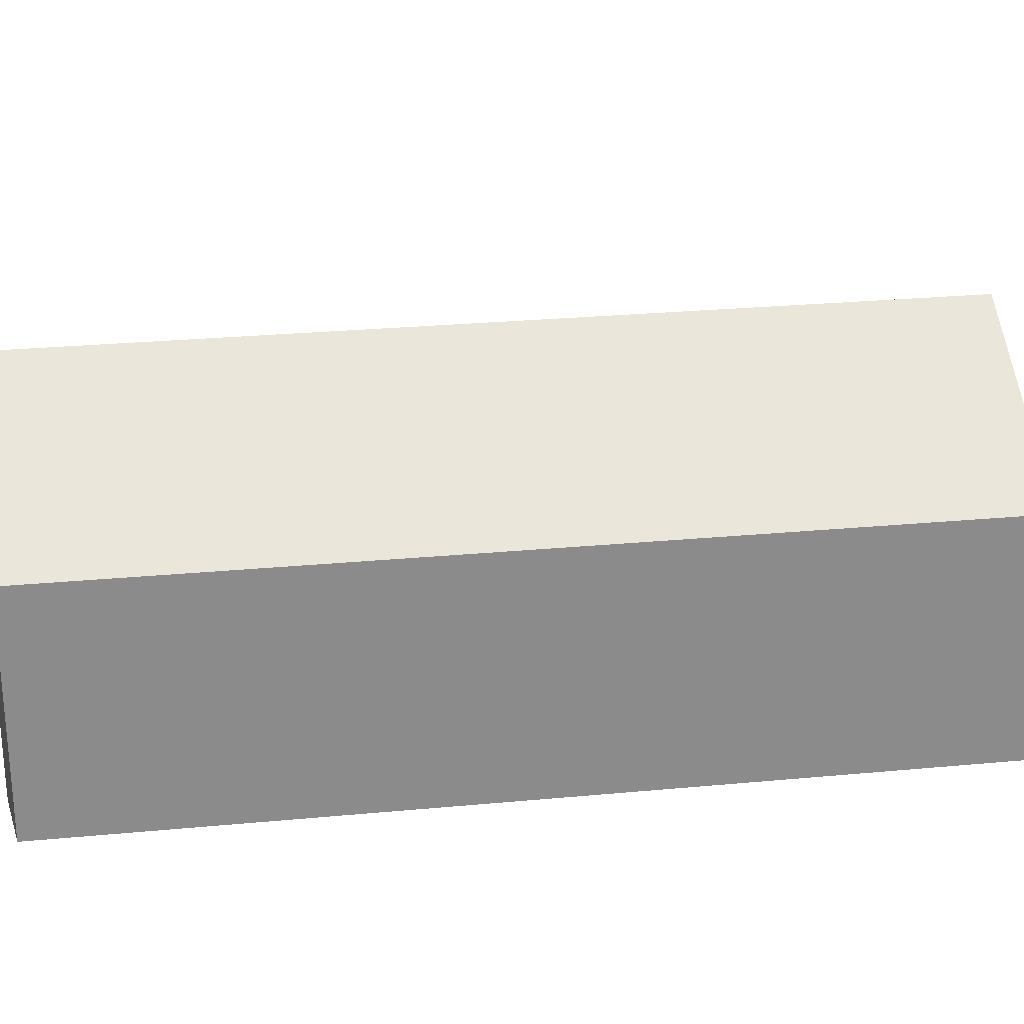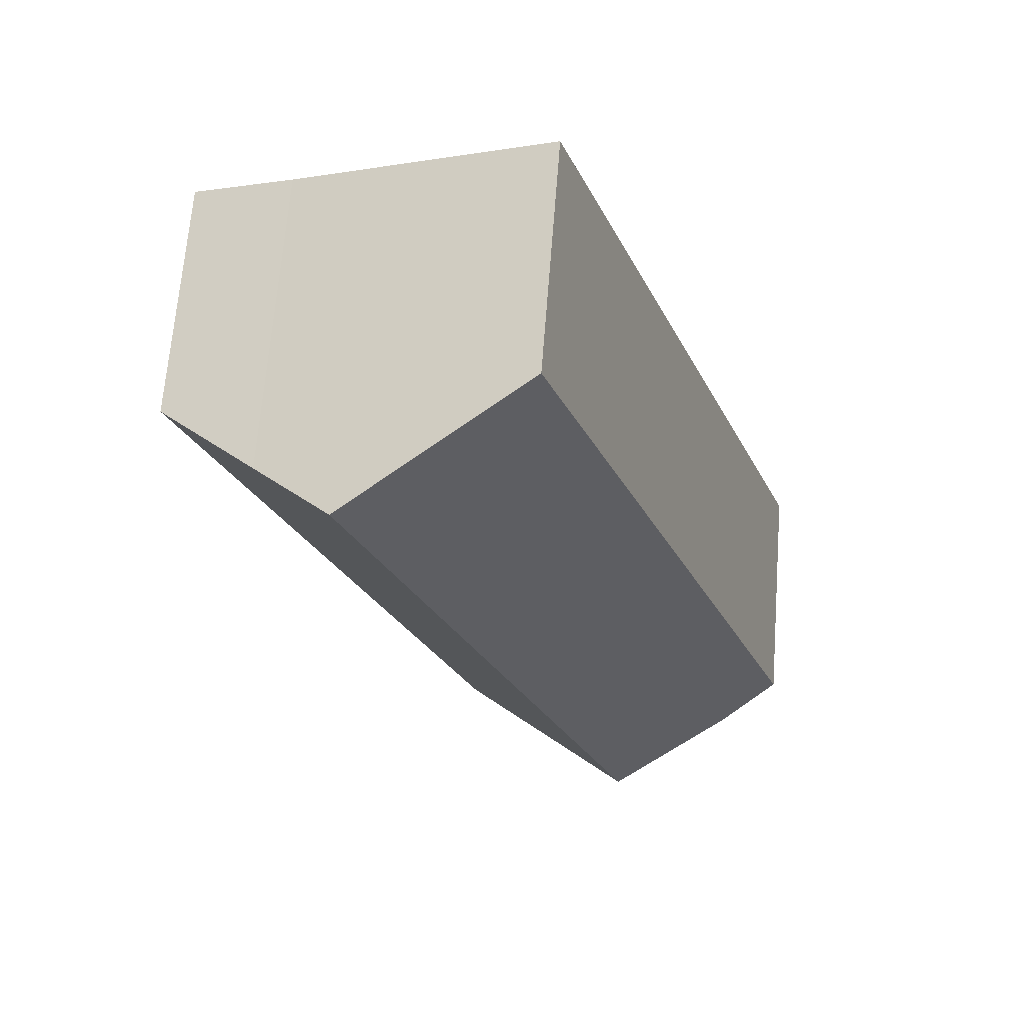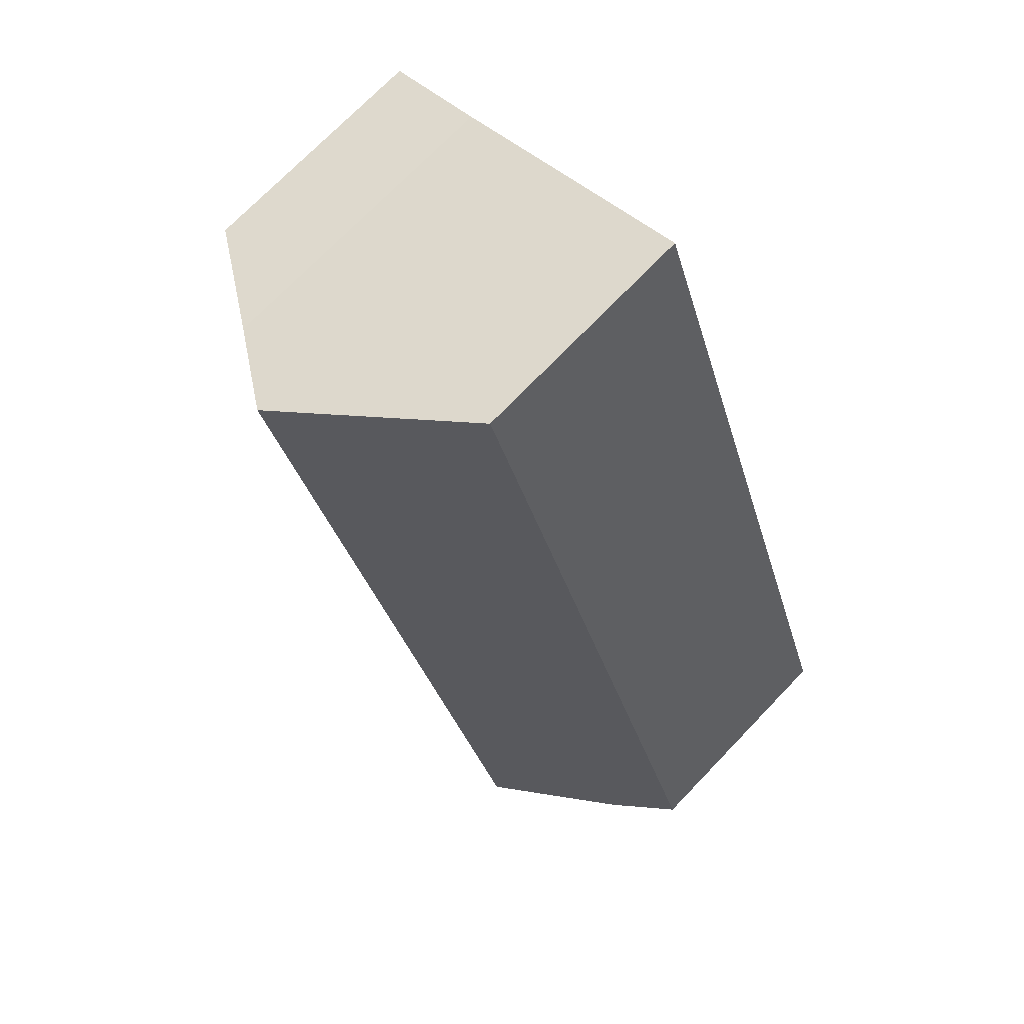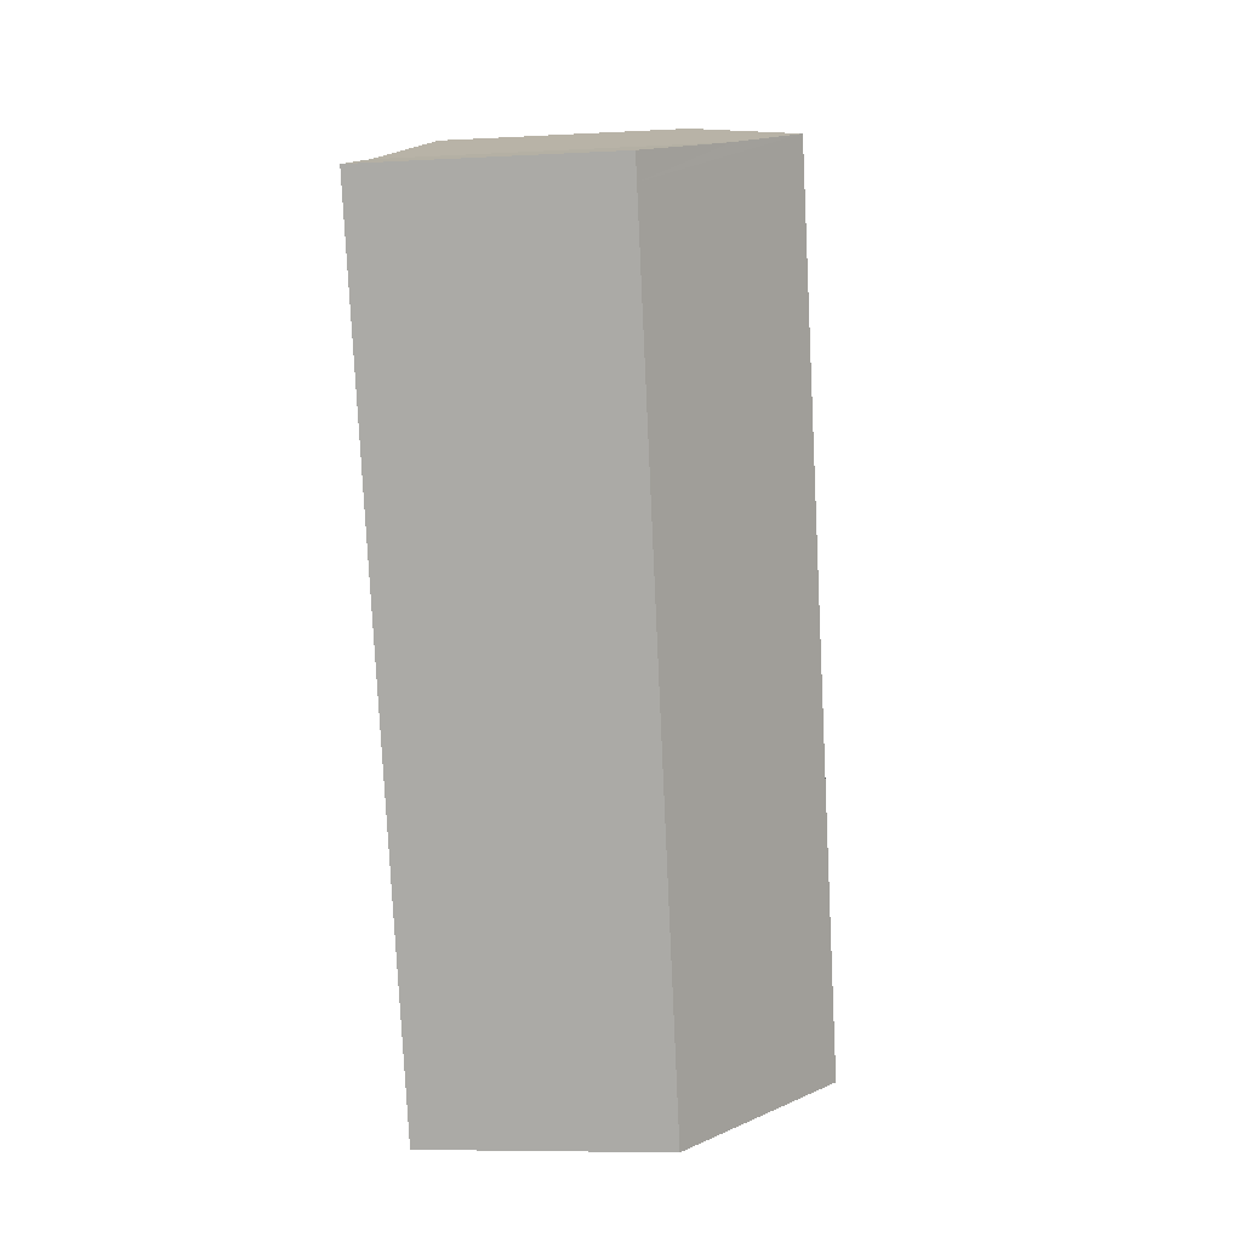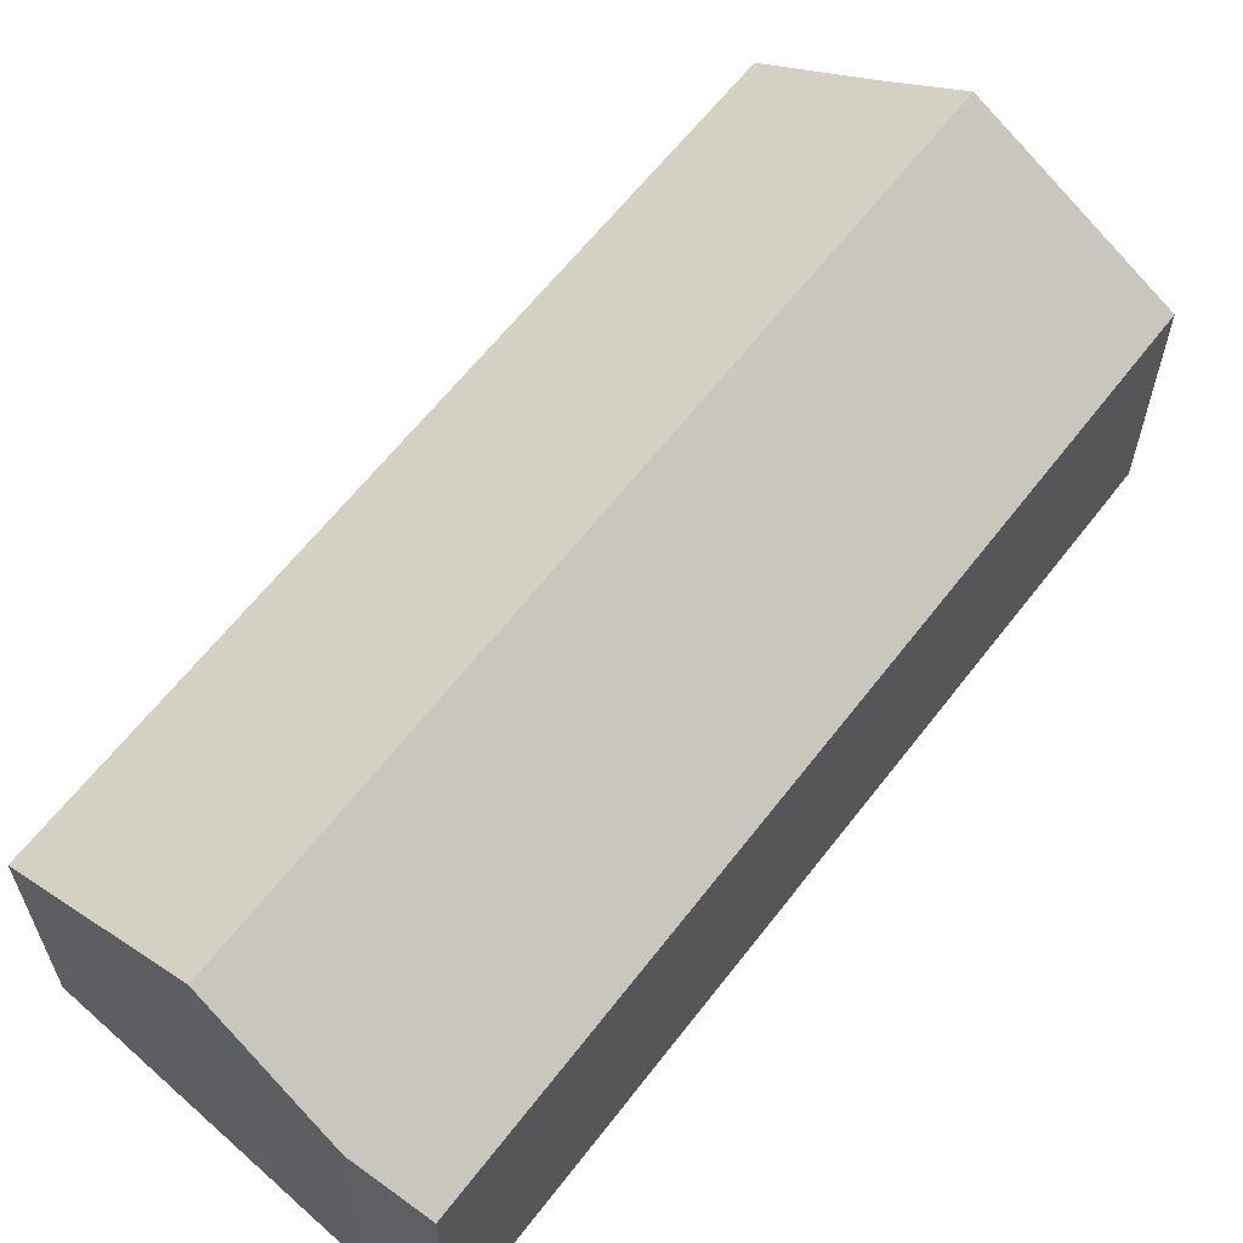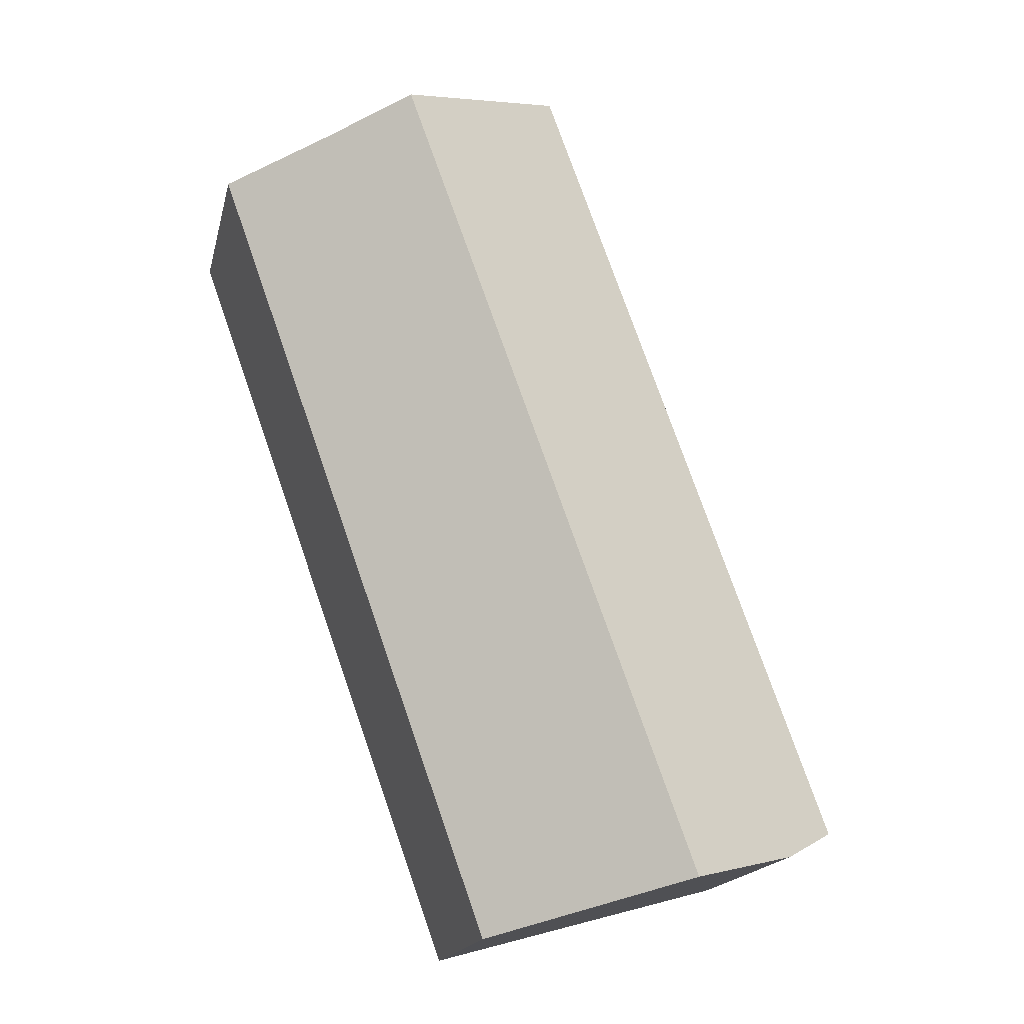
<metadata>
{"format":"obj","ext":"obj","renderer":"f3d","projection":"perspective","resolution":1024,"background":"white","views":[{"elev":26.4,"azim":-78.5,"up":"+Y"},{"elev":67.5,"azim":-175.5,"up":"+Z"},{"elev":72.8,"azim":-136.1,"up":"+Z"},{"elev":-7.6,"azim":98.5,"up":"+Z"},{"elev":63.1,"azim":-122.5,"up":"+Y"},{"elev":-17.2,"azim":167.5,"up":"+Z"}]}
</metadata>
<code>
v  2.243 4.439 -0.802
v  8.001 2.967 8.131
v  4.582 2.93 -1.444
v  5.897 4.439 9.244
v  6.865 3.79 8.868
v  8.106 2.968 8.424
v  0.721 3.457 -0.385
v  0 2.952 1.808e-16
v  3.676 2.952 10.11
v  0.721 2.357e-17 -0.385
v  0 0 0
v  3.676 -6.189e-16 10.11
v  6.865 -5.43e-16 8.868
v  5.897 -5.66e-16 9.244
v  8.106 -5.158e-16 8.424
v  4.582 8.842e-17 -1.444
v  8.001 -4.979e-16 8.131
v  2.243 4.911e-17 -0.802
g defaultobject
f 1 2 3
f 2 1 4
f 2 4 5
f 2 5 6
f 7 4 1
f 4 7 8
f 4 8 9
f 10 8 7
f 8 10 11
f 11 9 8
f 9 11 12
f 12 4 9
f 4 12 5
f 5 12 13
f 13 12 14
f 13 6 5
f 6 13 15
f 15 2 6
f 2 15 3
f 3 15 16
f 16 15 17
f 3 7 1
f 7 3 10
f 10 3 18
f 18 3 16
f 10 12 11
f 12 10 14
f 14 10 18
f 14 18 16
f 14 16 13
f 13 16 17
f 13 17 15

</code>
